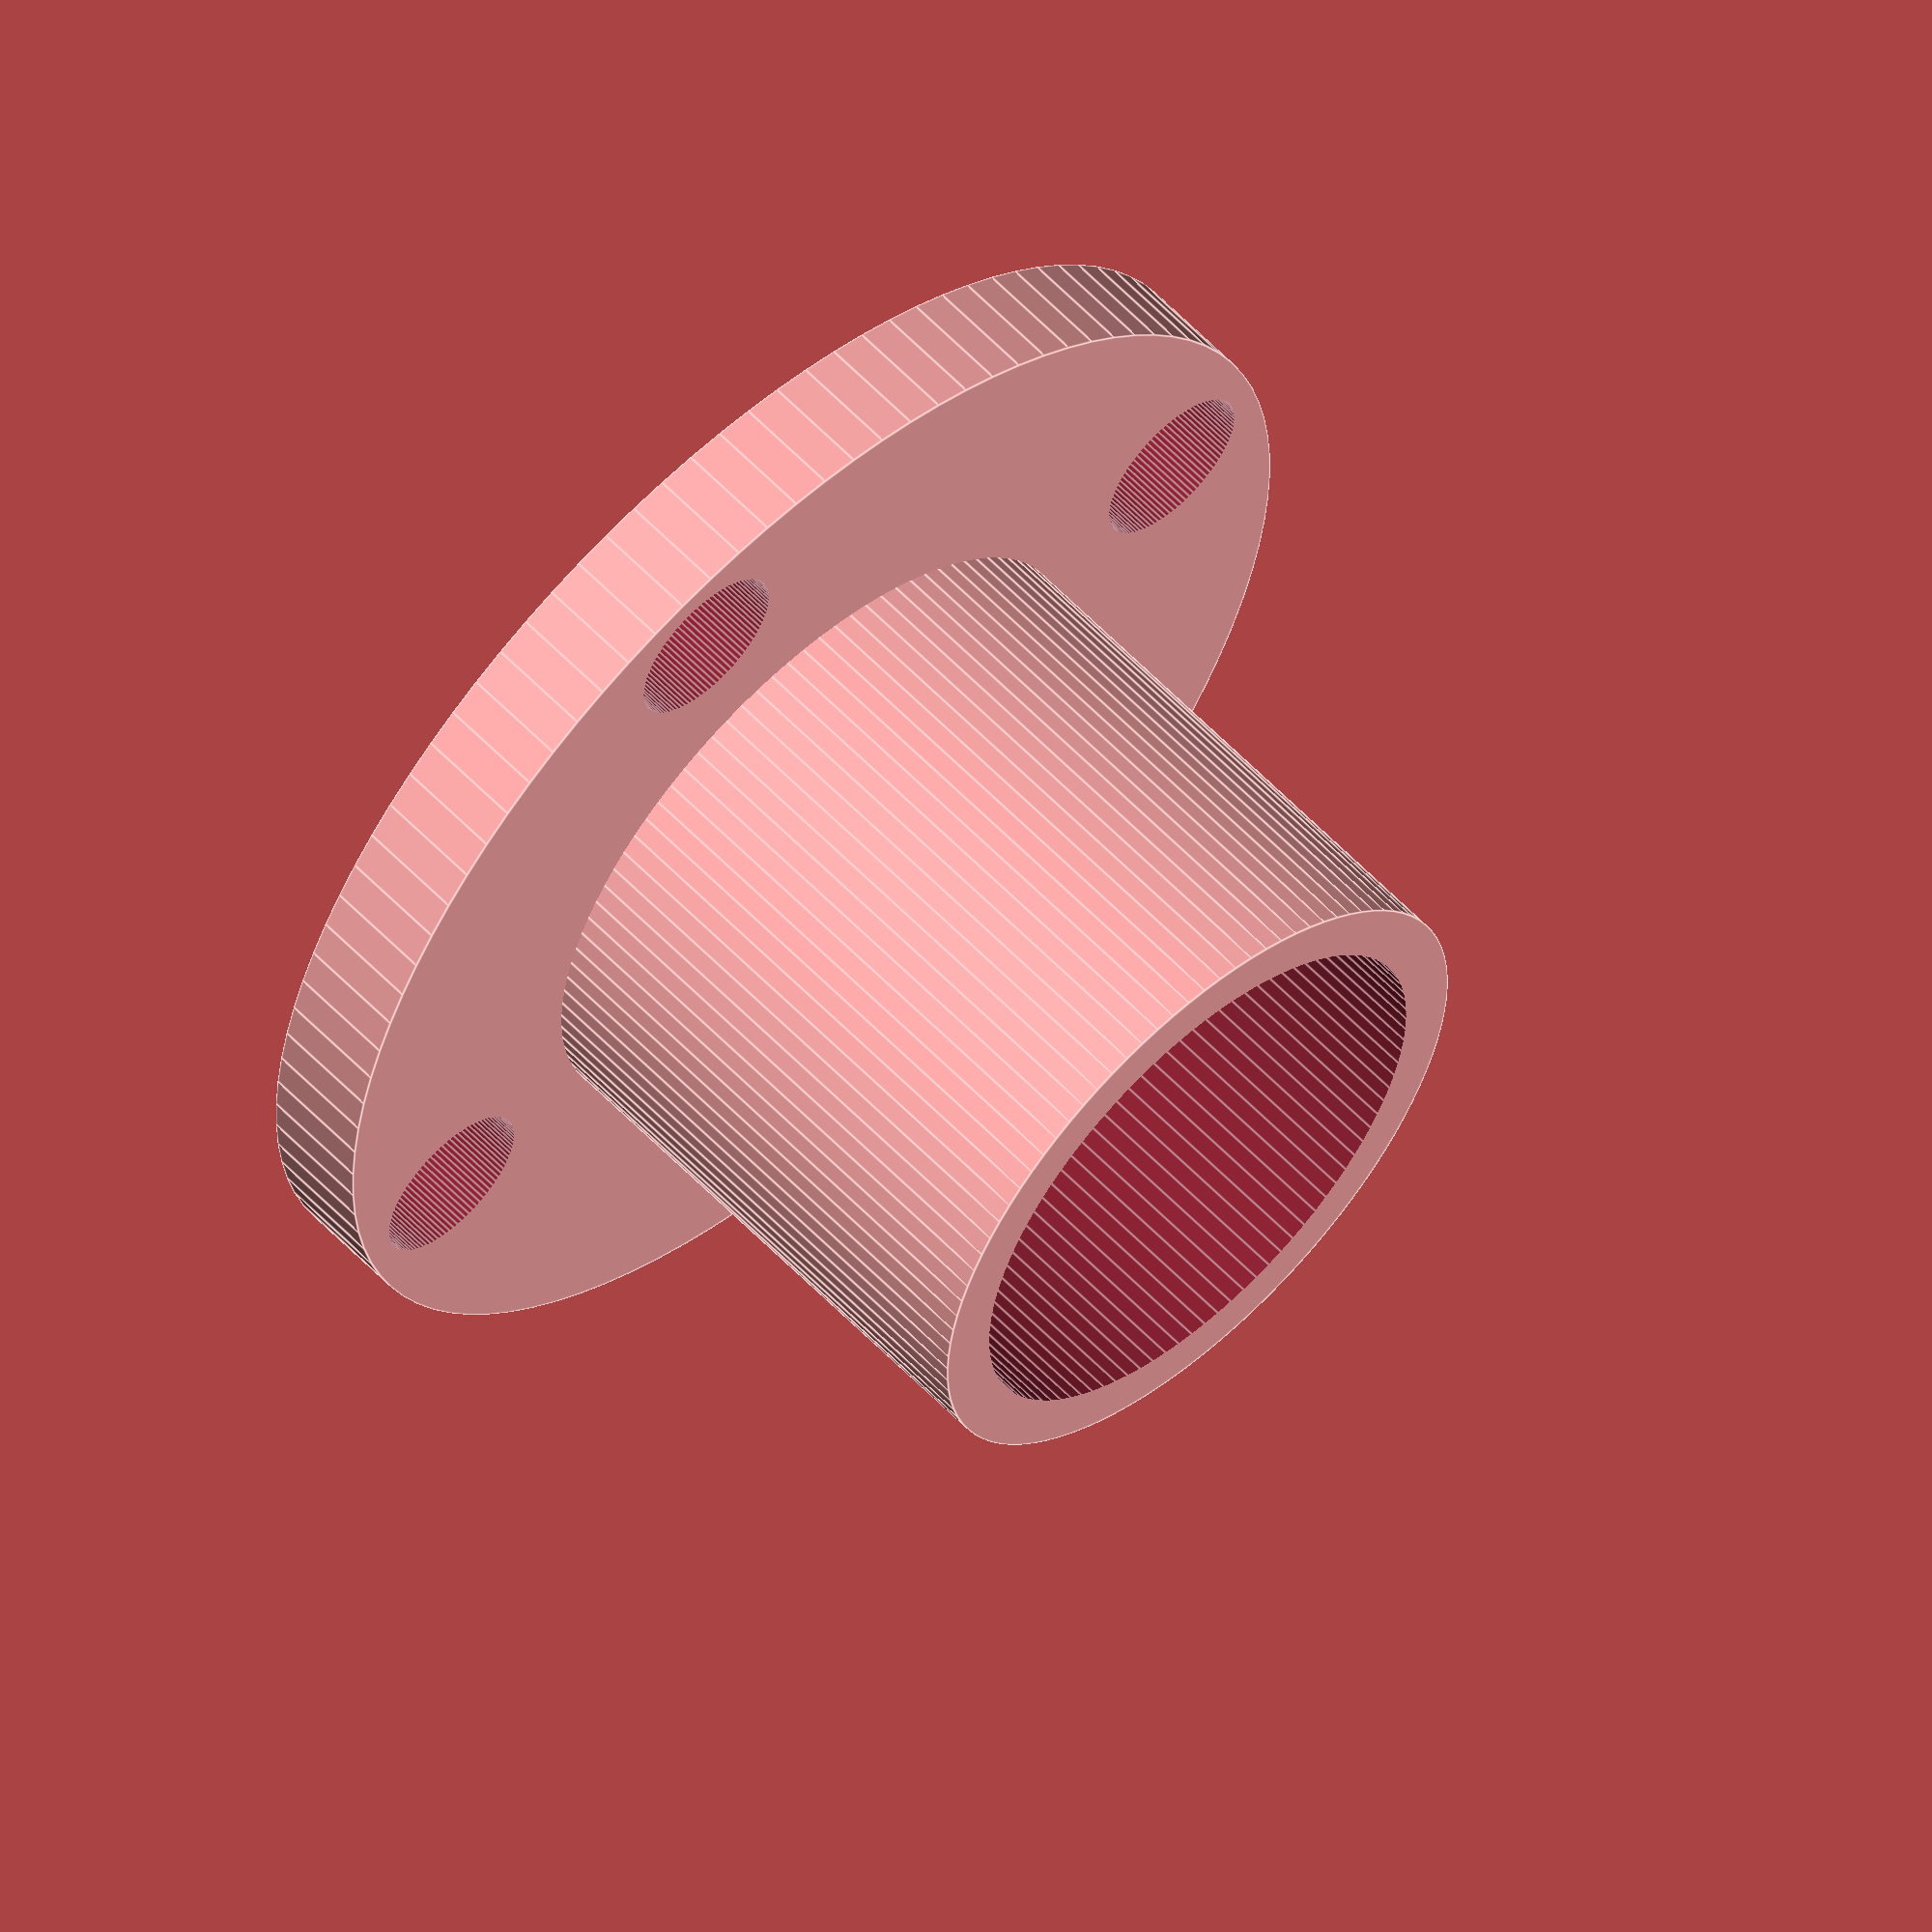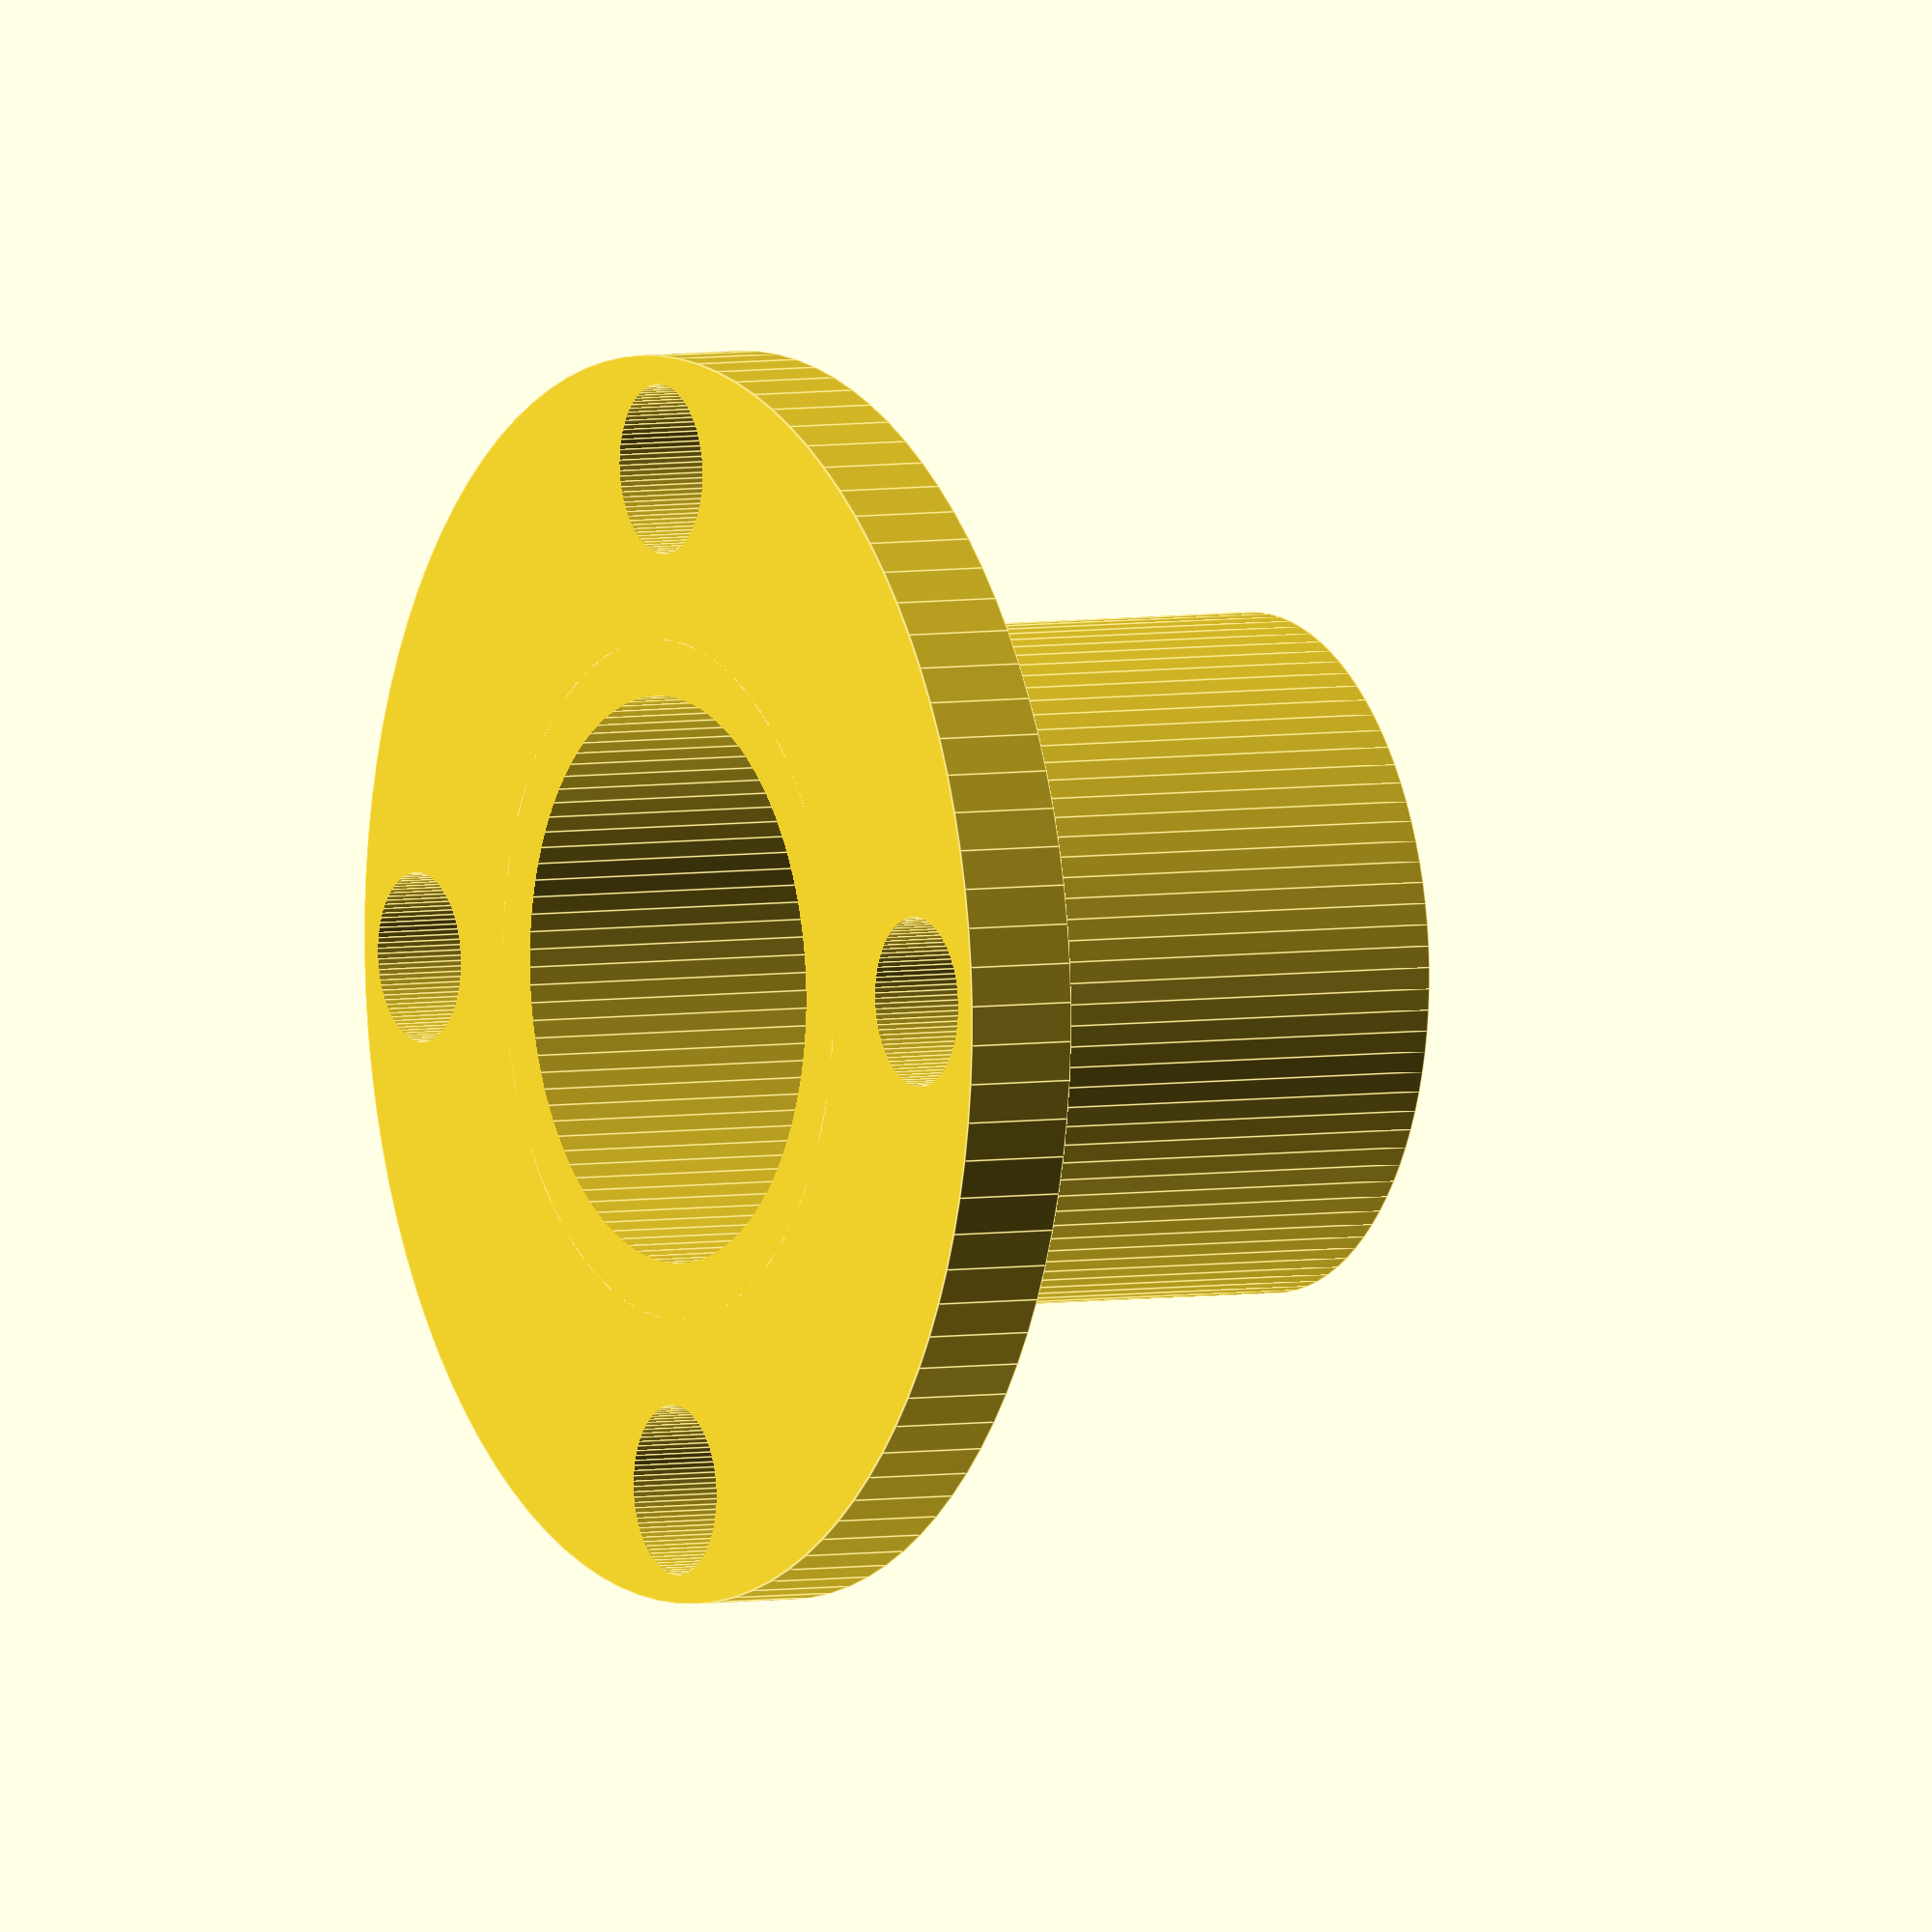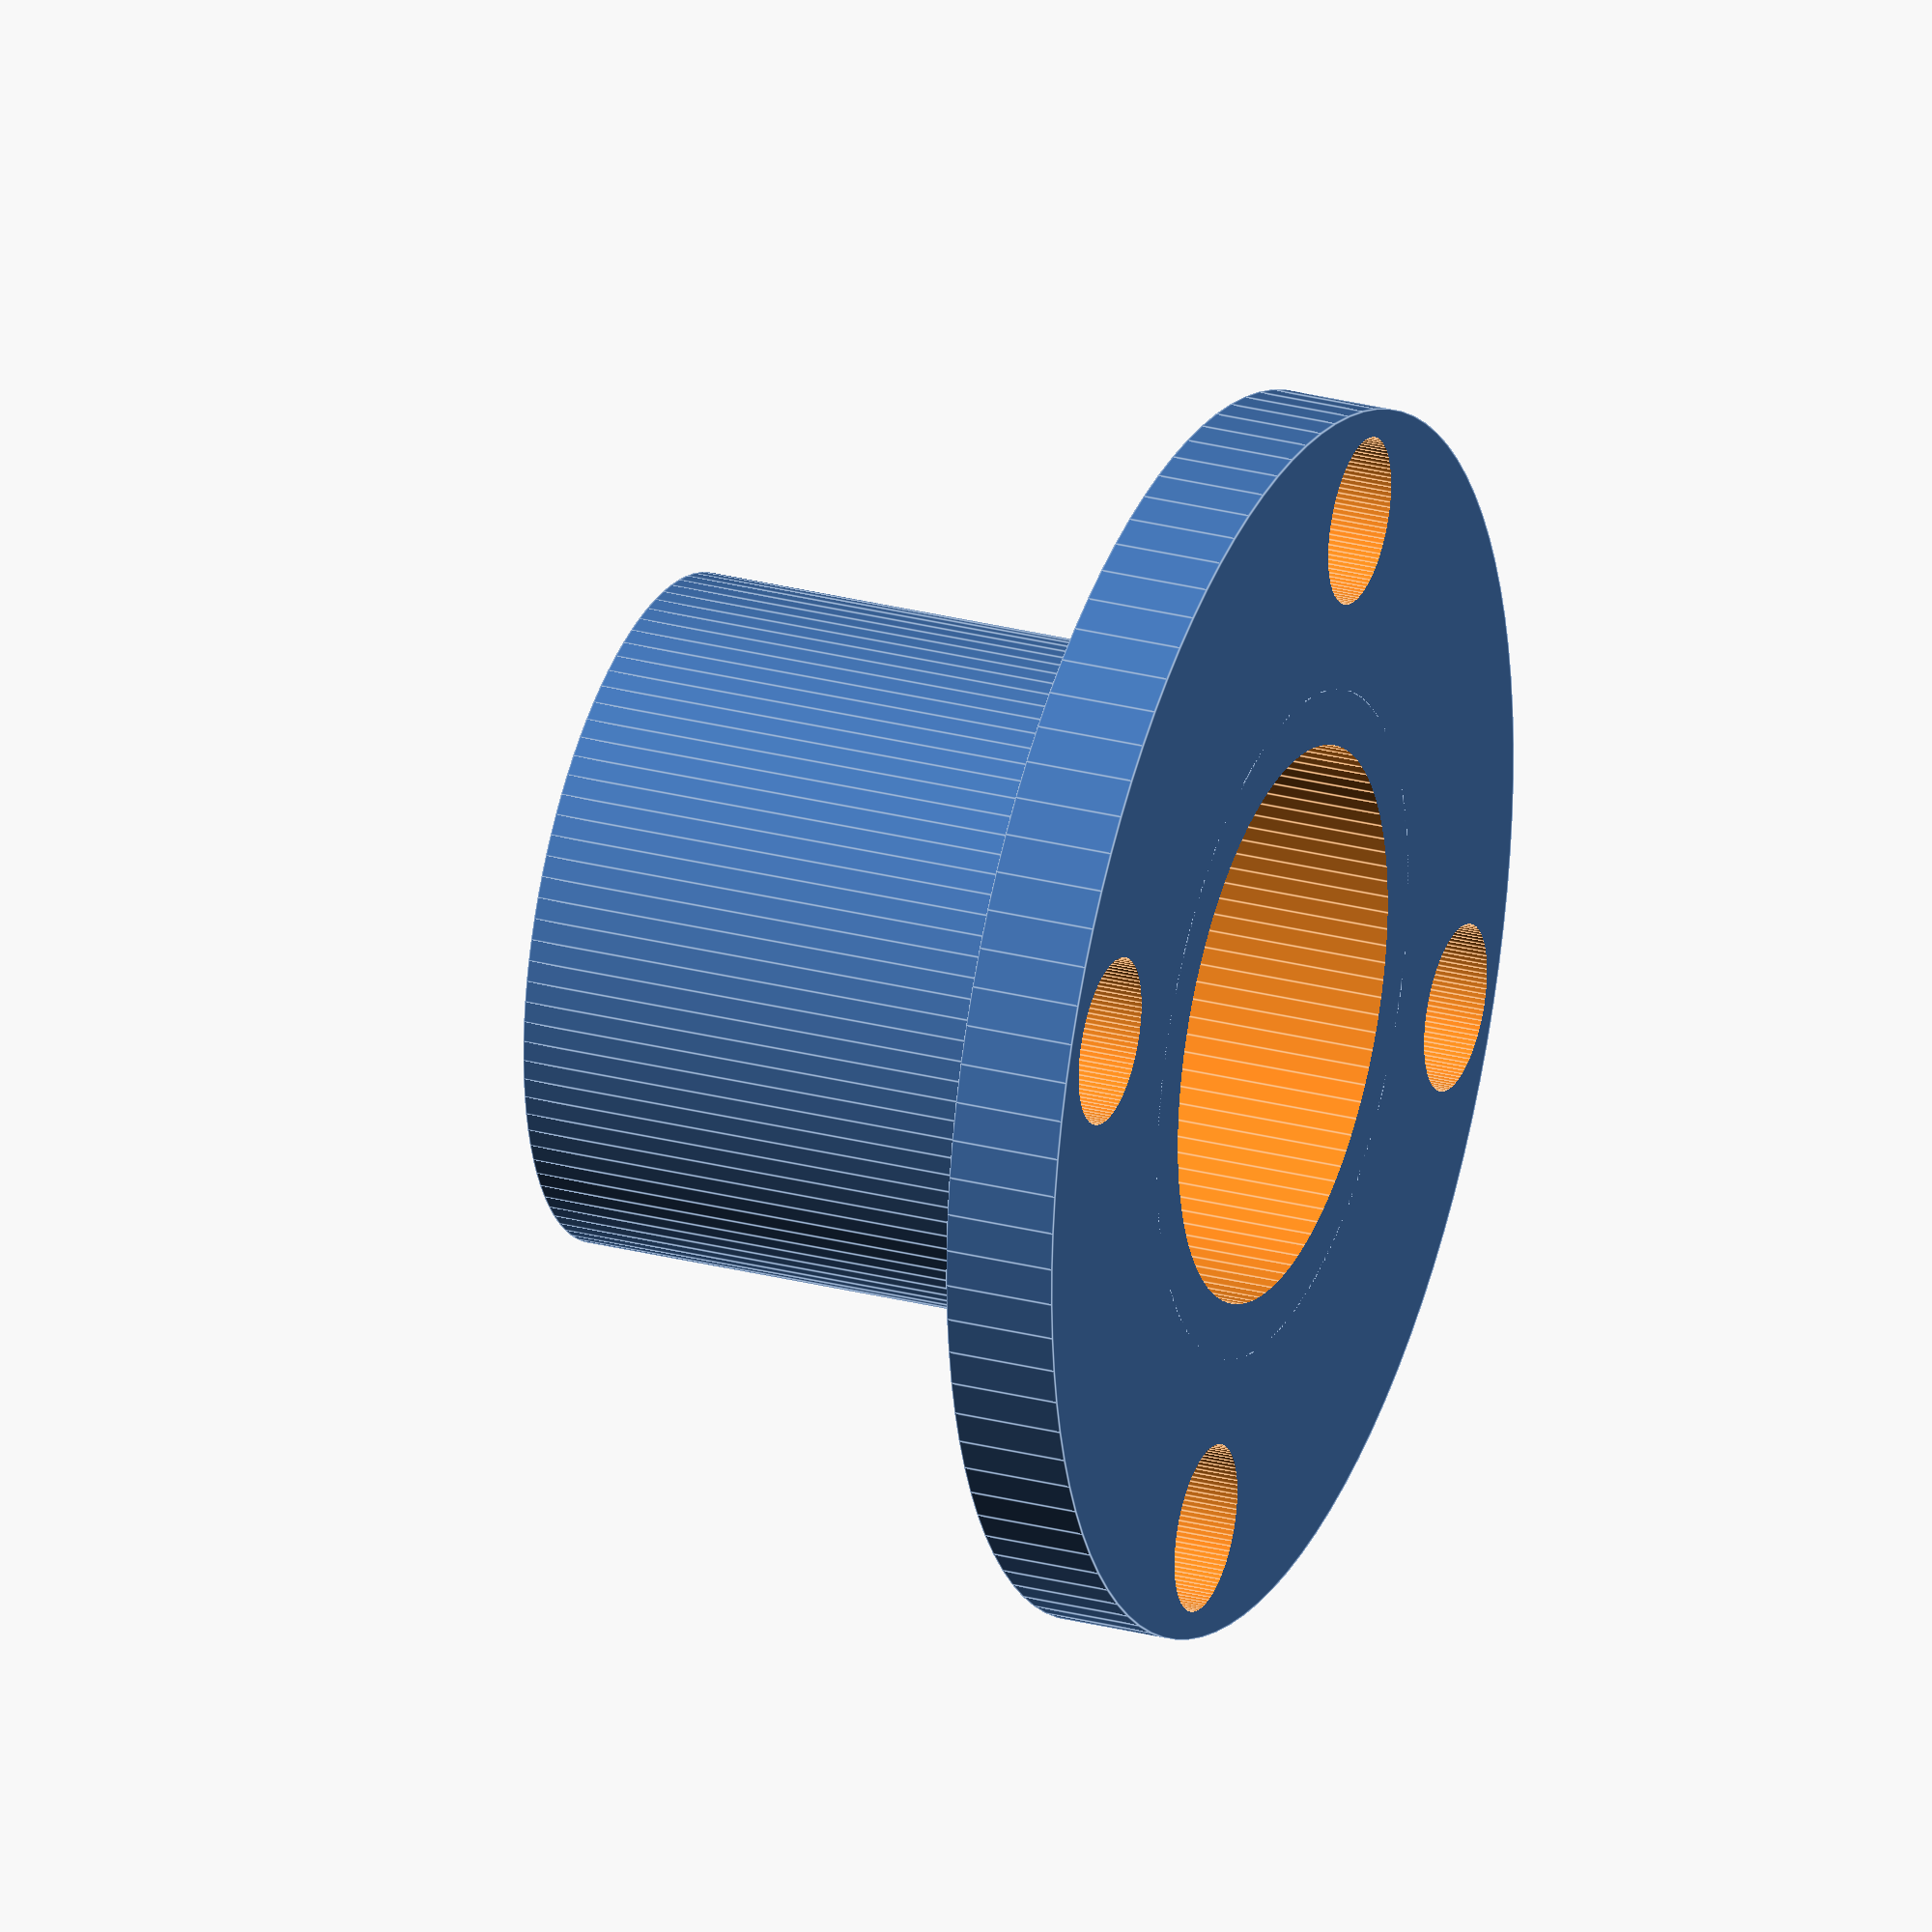
<openscad>
$fn=100;

inside=10;
outside=22;
height=12;

module m3Hole() {
  cylinder(h=10, d=3);
}

difference() {

  union() {
    cylinder(h=height,
      d=inside+2);
    cylinder(h=2, d=outside);
  }

  translate([0, 0, -1])
  cylinder(h=height+2, d=inside);

  for ( i = [0 : 3] ){
    rotate( i * 90, [0, 0, 1])
    translate([0, 9, -1])
    m3Hole();
  }  

}


</openscad>
<views>
elev=122.2 azim=343.7 roll=222.8 proj=o view=edges
elev=355.3 azim=1.6 roll=240.9 proj=o view=edges
elev=152.4 azim=336.0 roll=68.3 proj=o view=edges
</views>
